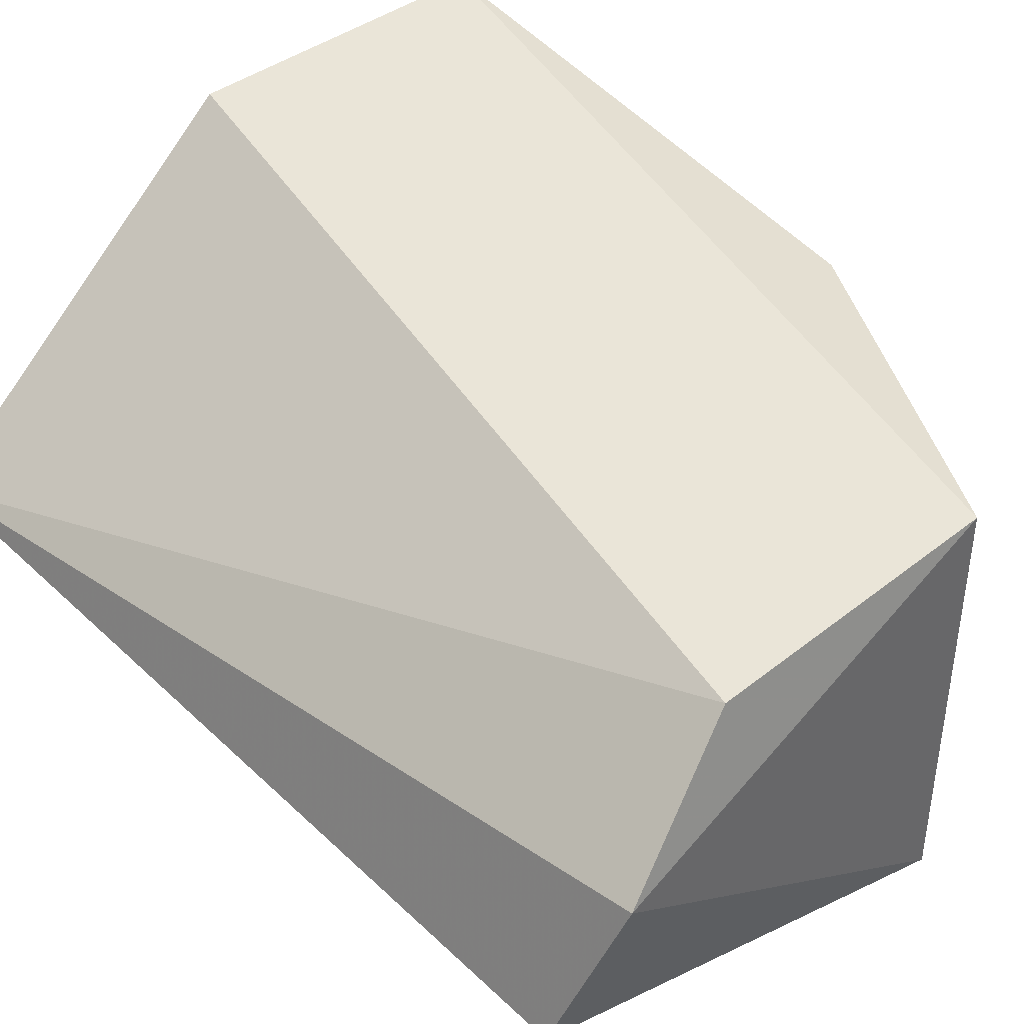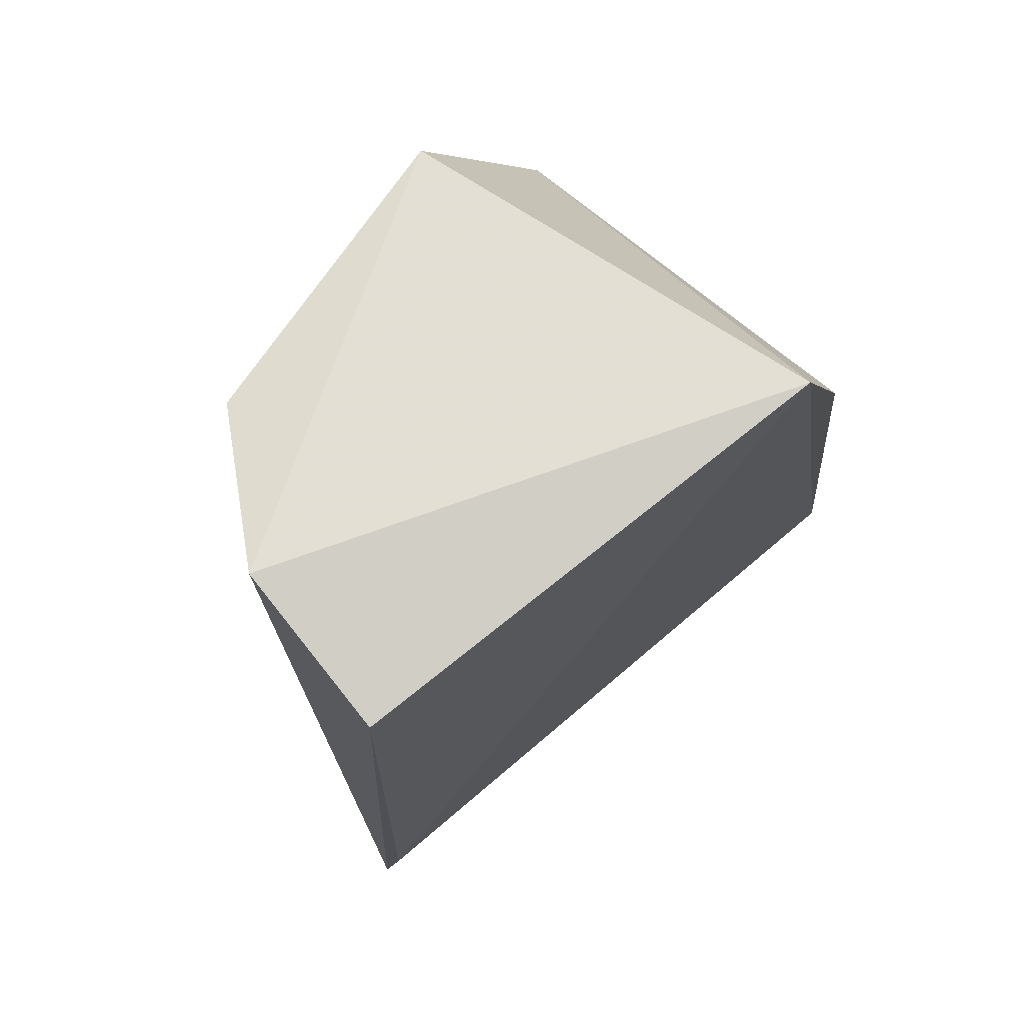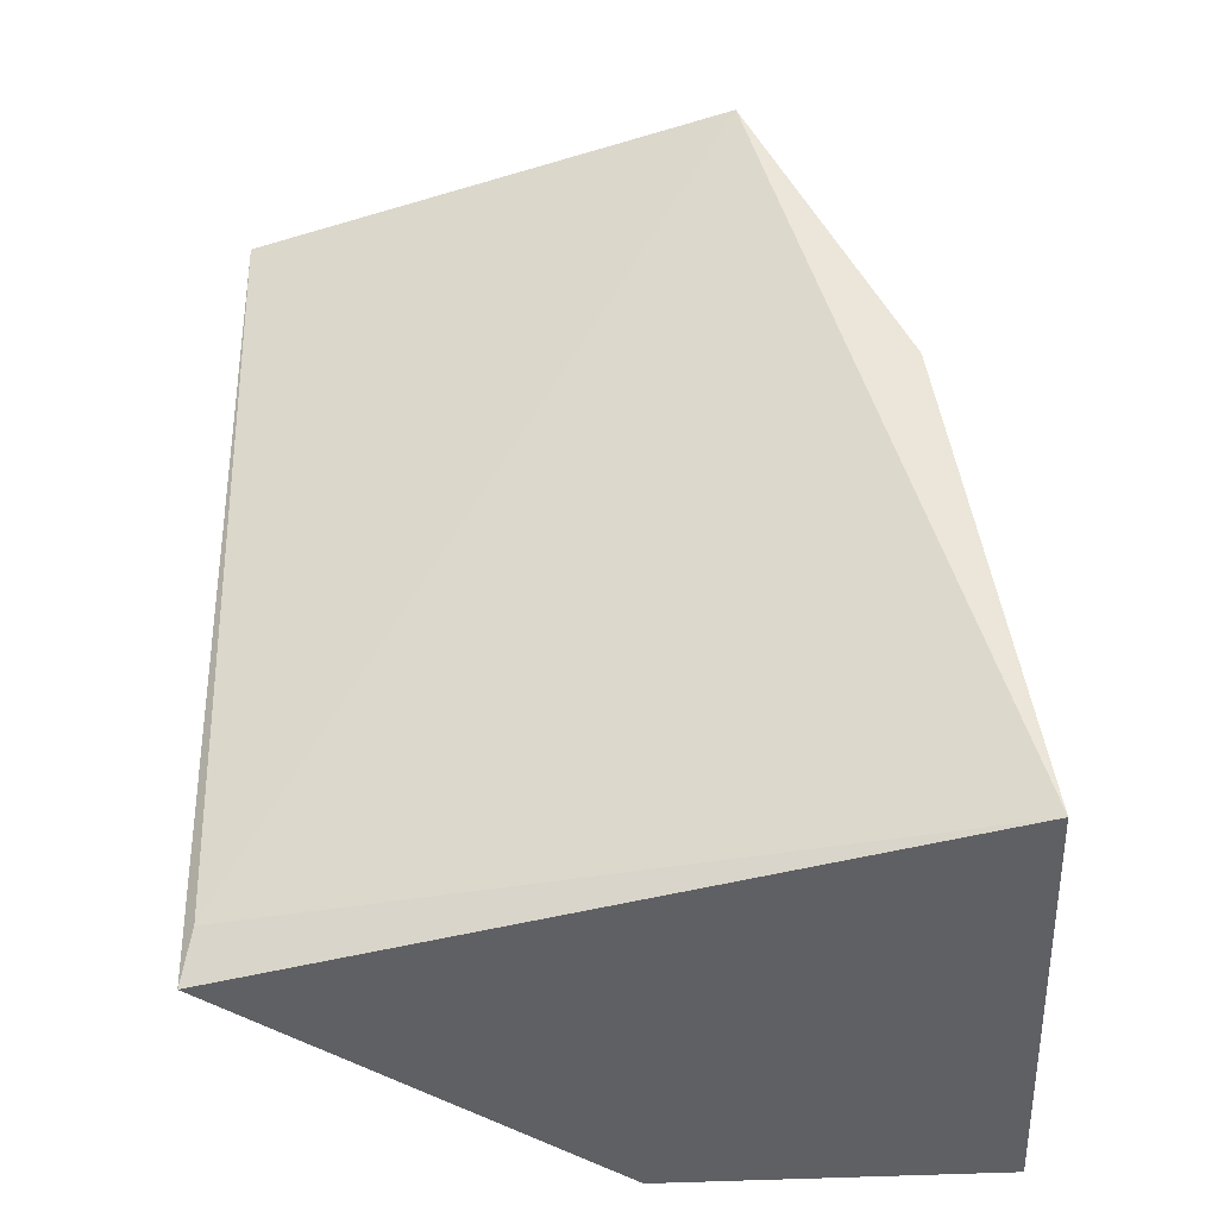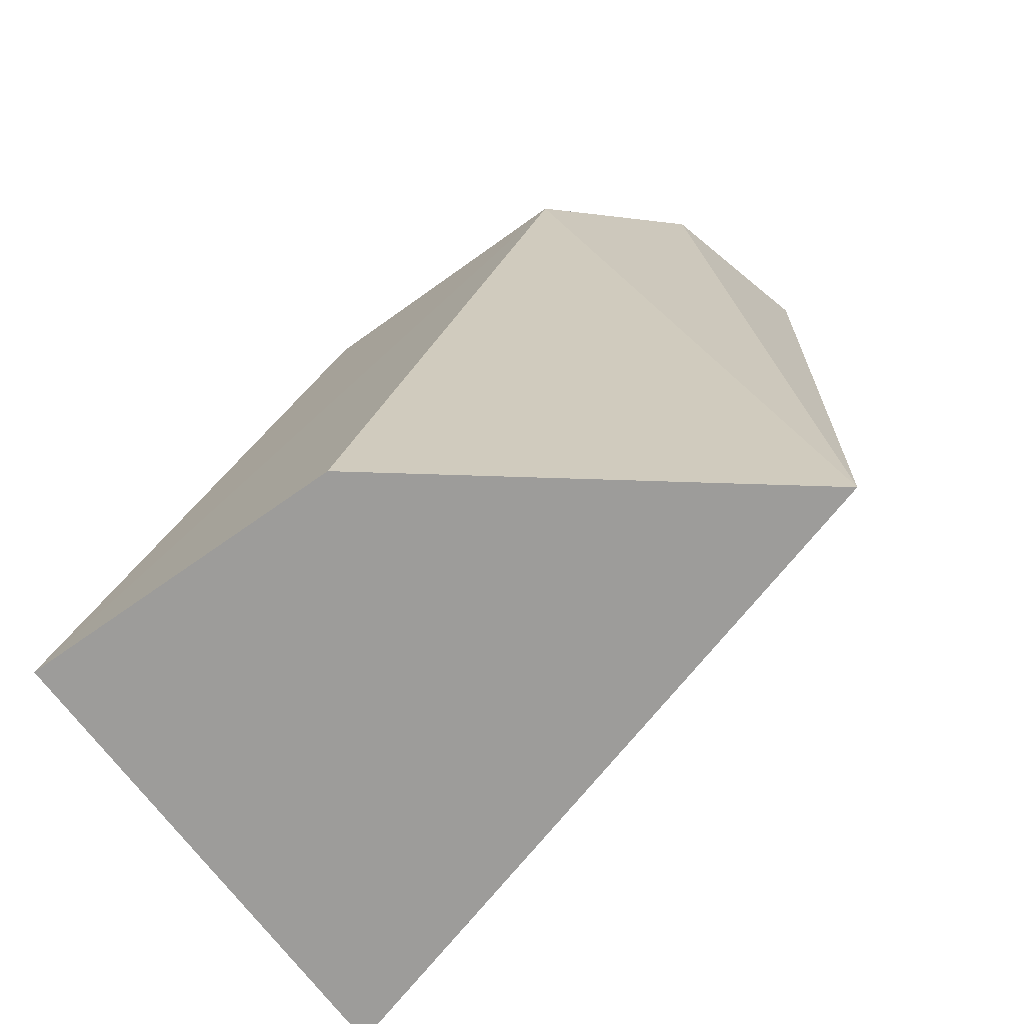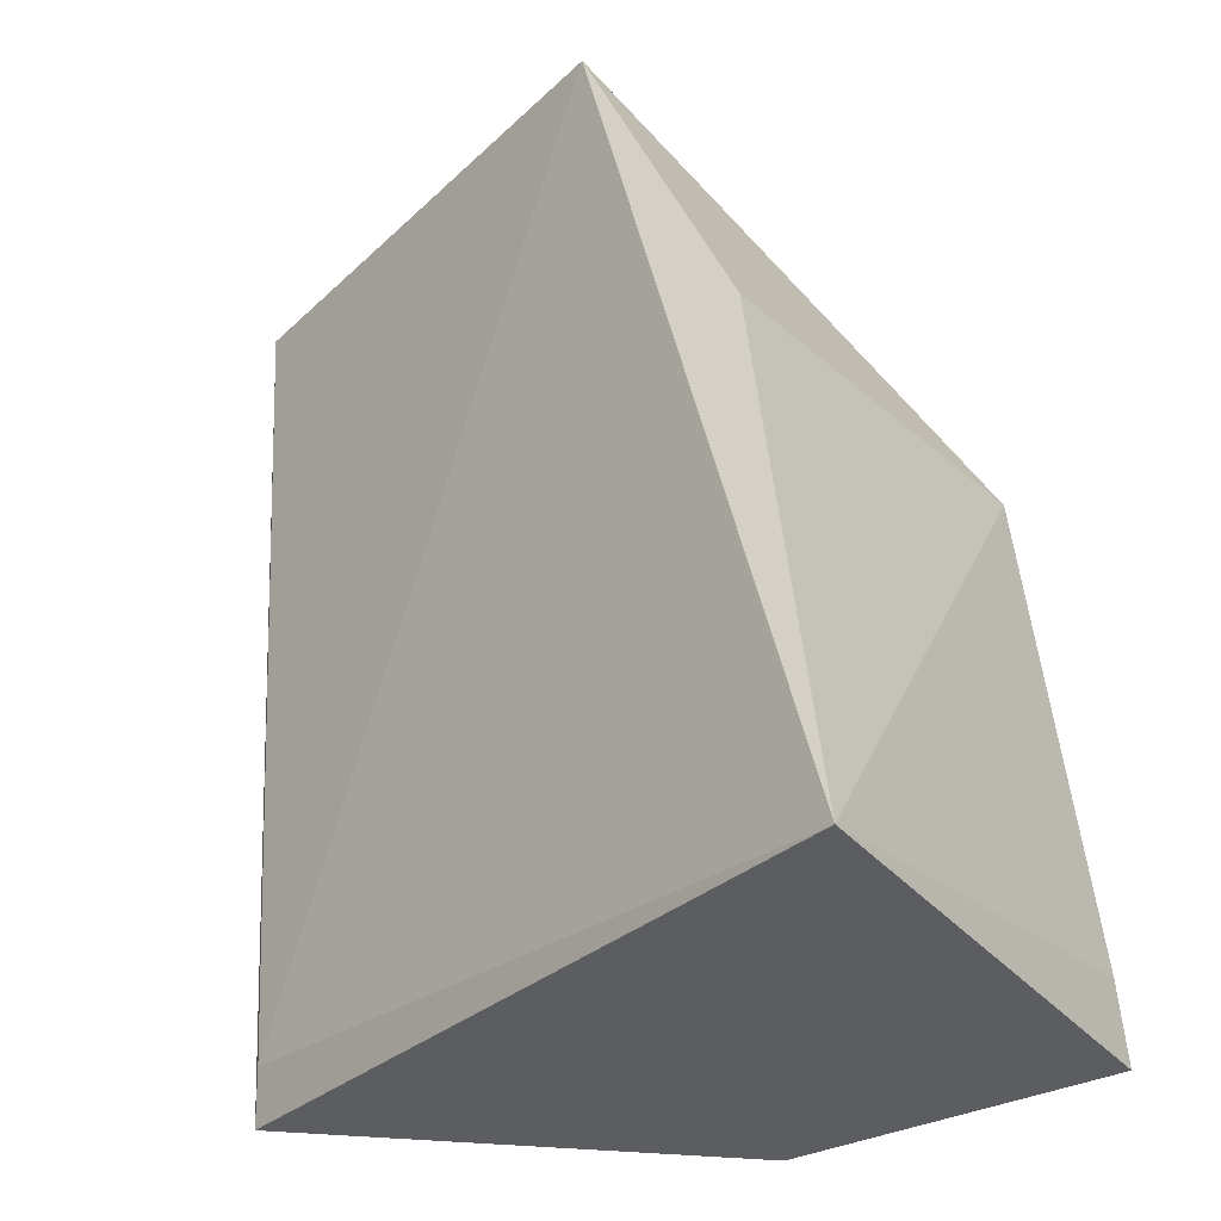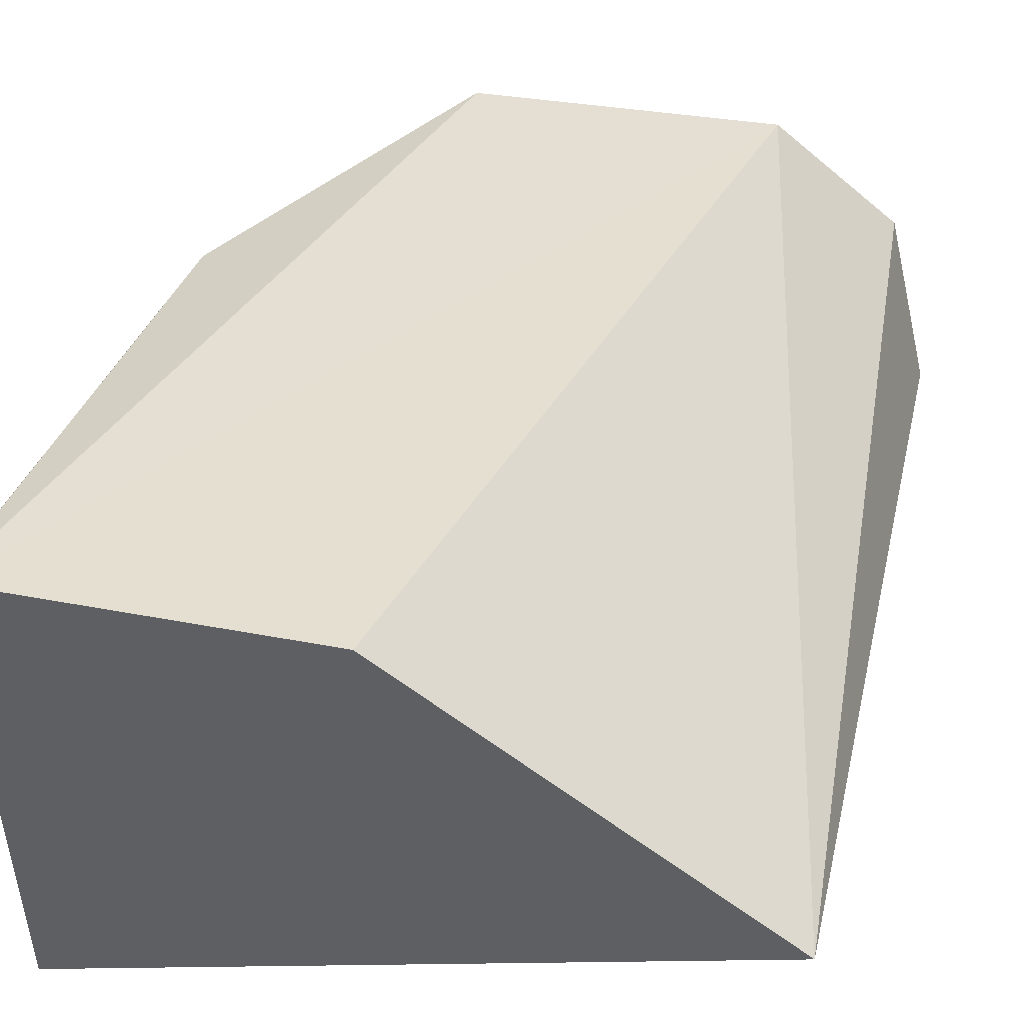
<metadata>
{"format":"obj","ext":"obj","renderer":"f3d","projection":"perspective","resolution":1024,"background":"white","views":[{"elev":41.3,"azim":136.2,"up":"+Z"},{"elev":70.2,"azim":123.5,"up":"+Y"},{"elev":-42.4,"azim":-179.0,"up":"+Y"},{"elev":-72.4,"azim":35.3,"up":"+Y"},{"elev":-33.1,"azim":-147.0,"up":"+Y"},{"elev":40.6,"azim":11.9,"up":"+Z"}]}
</metadata>
<code>
v -0.1691 -0.01411 0.4099
v -0.1709 -0.004015 0.4072
v -0.1754 0.16 0.4312
v -0.2599 0.1542 0.4542
v -0.302 -0.01209 0.3717
v -0.2404 -0.01668 0.4648
v -0.1663 0.1514 0.4009
v -0.1998 0.1546 0.4544
v -0.3045 -0.01514 0.4648
v -0.2597 0.1541 0.3713
v -0.2974 0.09109 0.4526
v -0.2891 0.08856 0.3733
v -0.3045 -0.0002069 0.4616
f 5 2 1
f 6 5 1
f 7 1 2
f 7 3 1
f 8 6 1
f 8 1 3
f 8 3 4
f 9 5 6
f 9 8 4
f 9 6 8
f 10 7 2
f 10 2 5
f 10 4 3
f 10 3 7
f 11 9 4
f 11 4 10
f 12 11 10
f 12 10 5
f 12 5 11
f 13 11 5
f 13 5 9
f 13 9 11

</code>
